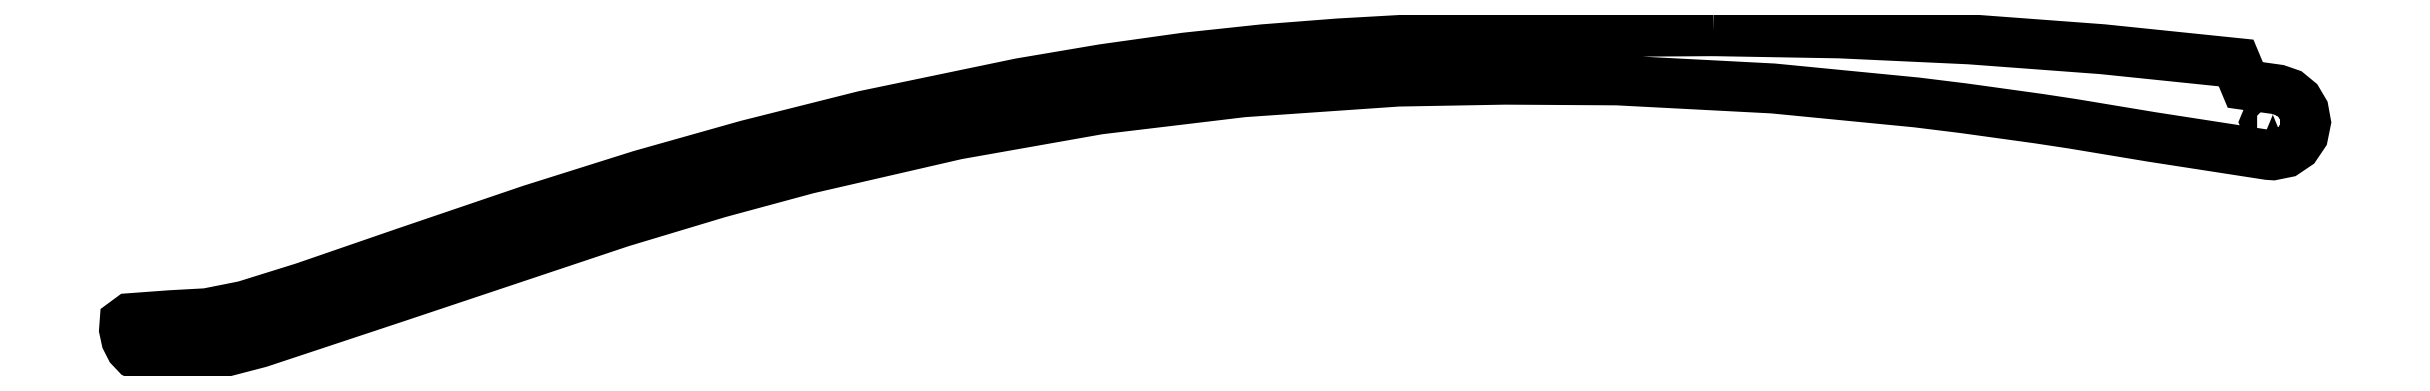
<metadata>
{"format":"dxf","ext":"dxf","renderer":"ezdxf+matplotlib","layout":"modelspace","background":"white","min_lineweight":24,"dpi":150}
</metadata>
<code>
0
SECTION
2
ENTITIES
0
LWPOLYLINE
8
Layer_1
90
60
70
1
10
107.4
20
297
30
0
10
99.17
20
297
30
0
10
92.44
20
296.8
30
0
10
82.09
20
296.2
30
0
10
76.99
20
295.8
30
0
10
71.73
20
295.2
30
0
10
66.2
20
294.5
30
0
10
60.56
20
293.5
30
0
10
49.98
20
291.3
30
0
10
42.12
20
289.3
30
0
10
34.92
20
287.3
30
0
10
27.51
20
285
30
0
10
18.97
20
282.1
30
0
10
12.14
20
279.7
30
0
10
8.147
20
278.5
30
0
10
5.615
20
278
30
0
10
3.166
20
277.8
30
0
10
0.4248
20
277.6
30
0
10
0.0477
20
277.3
30
0
10
0.01085
20
276.8
30
0
10
0.1541
20
276.2
30
0
10
0.4454
20
275.6
30
0
10
0.8524
20
275.2
30
0
10
1.343
20
274.9
30
0
10
2.637
20
274.8
30
0
10
4.159
20
274.9
30
0
10
6.317
20
275.2
30
0
10
9.165
20
276
30
0
10
18.43
20
279
30
0
10
33.59
20
284.1
30
0
10
40.2
20
286.1
30
0
10
46.2
20
287.7
30
0
10
56.29
20
290
30
0
10
65.88
20
291.7
30
0
10
75.61
20
292.9
30
0
10
86.09
20
293.6
30
0
10
93.33
20
293.7
30
0
10
100.9
20
293.7
30
0
10
111.4
20
293.1
30
0
10
121.1
20
292.2
30
0
10
124.3
20
291.8
30
0
10
129.4
20
291.1
30
0
10
131.7
20
290.8
30
0
10
137
20
289.9
30
0
10
144.9
20
288.6
30
0
10
145.2
20
288.6
30
0
10
146.1
20
288.8
30
0
10
146.8
20
289.3
30
0
10
147.3
20
290
30
0
10
147.4
20
290.9
30
0
10
147.3
20
291.6
30
0
10
146.9
20
292.3
30
0
10
146.3
20
292.8
30
0
10
145.5
20
293.1
30
0
10
143.3
20
293.4
30
0
10
142.7
20
294.9
30
0
10
133.7
20
295.8
30
0
10
124.7
20
296.5
30
0
10
115.9
20
296.9
30
0
10
107.4
20
297
30
0
0
LWPOLYLINE
8
Layer_1
90
9
70
1
10
145.2
20
291.4
30
0
10
145.6
20
291.2
30
0
10
145.7
20
290.9
30
0
10
145.6
20
290.5
30
0
10
145.2
20
290.4
30
0
10
144.9
20
290.5
30
0
10
144.7
20
290.9
30
0
10
144.9
20
291.2
30
0
10
145.2
20
291.4
30
0
0
ENDSEC
0
EOF

</code>
